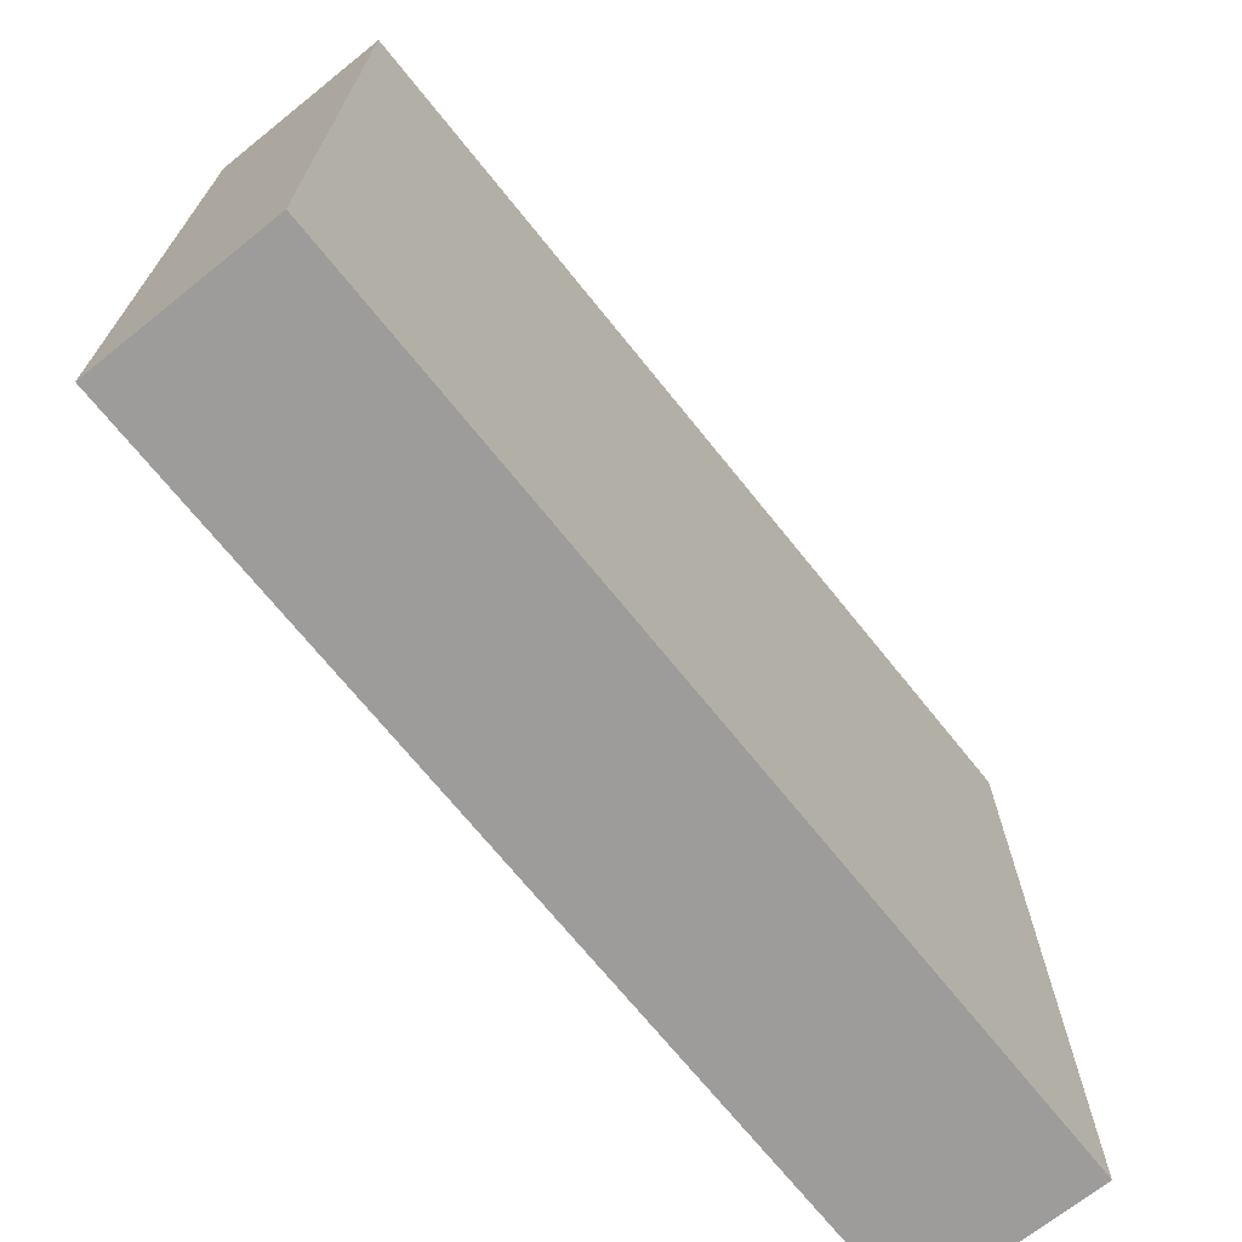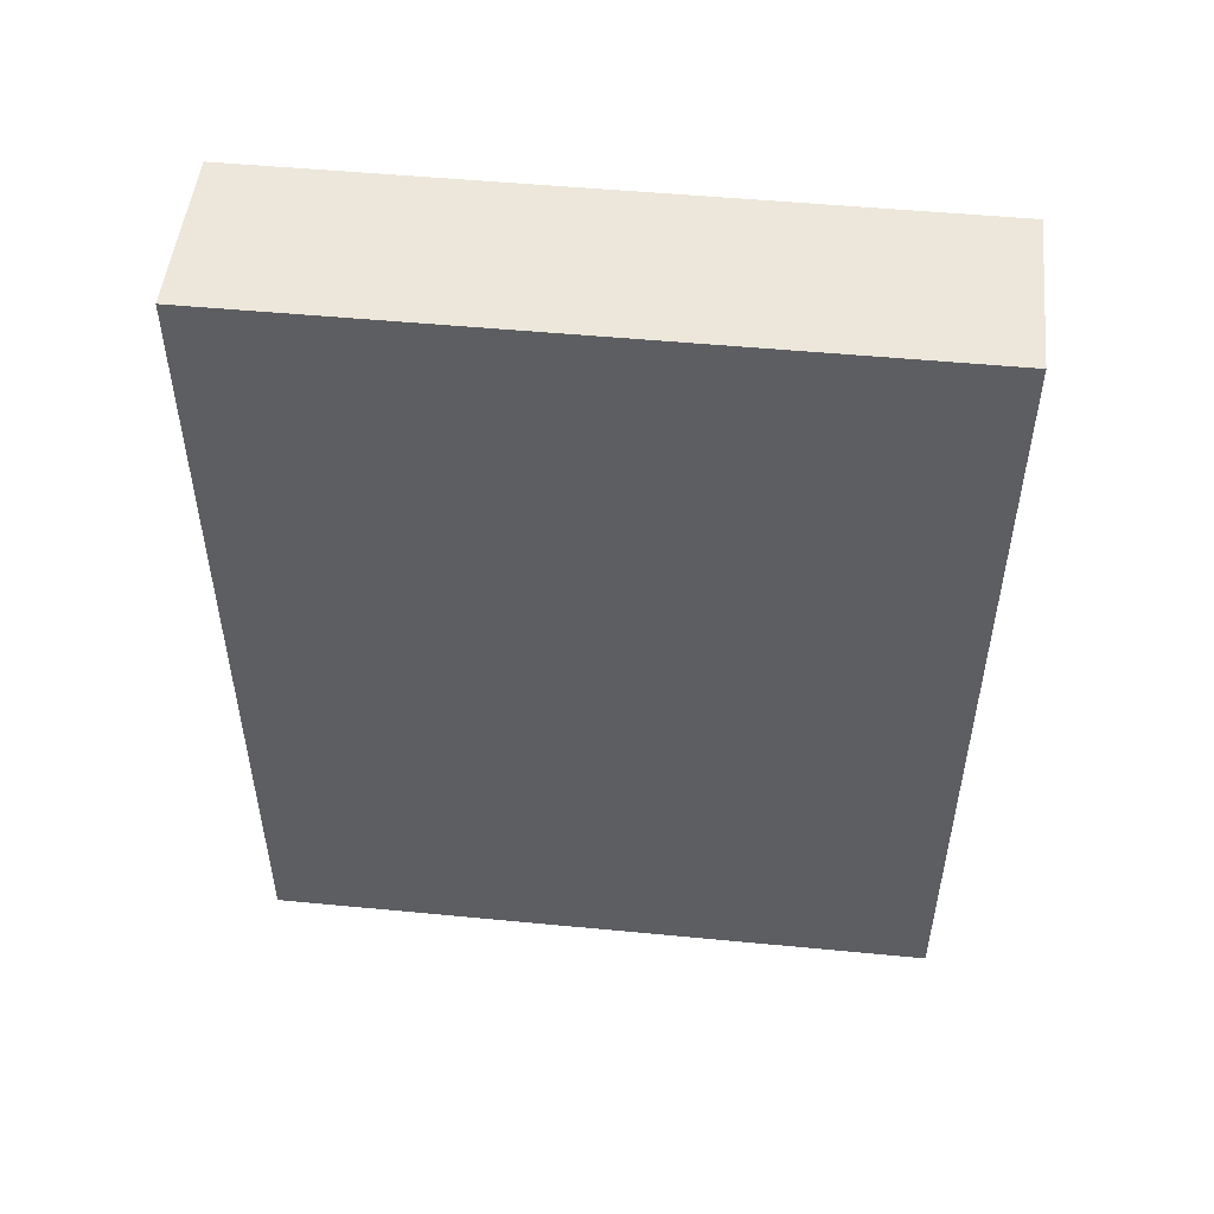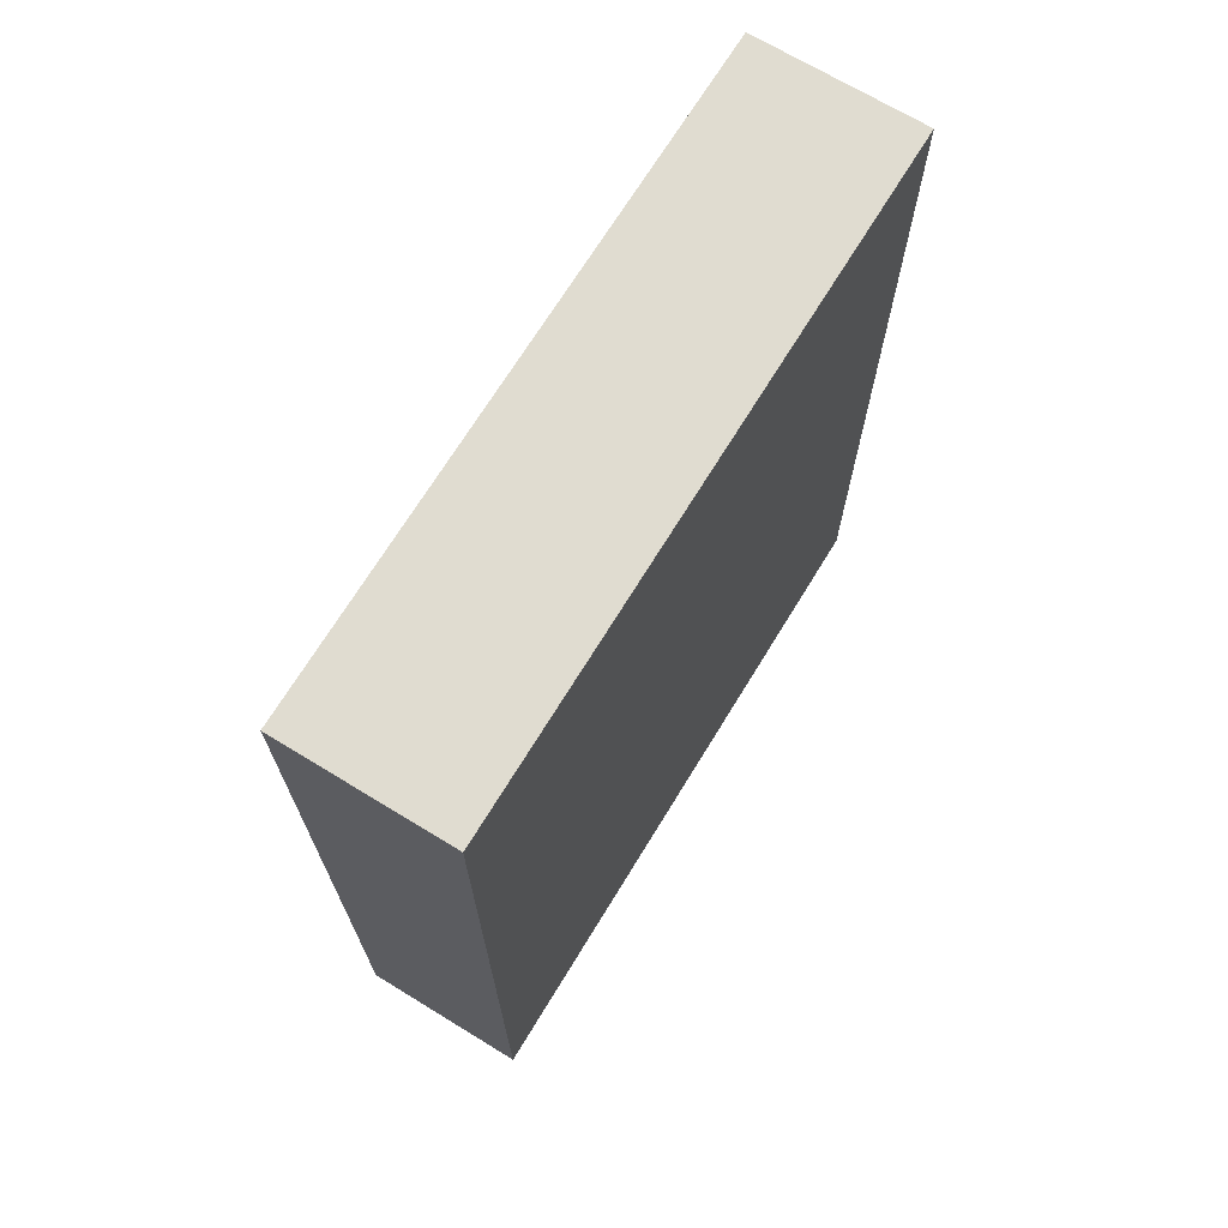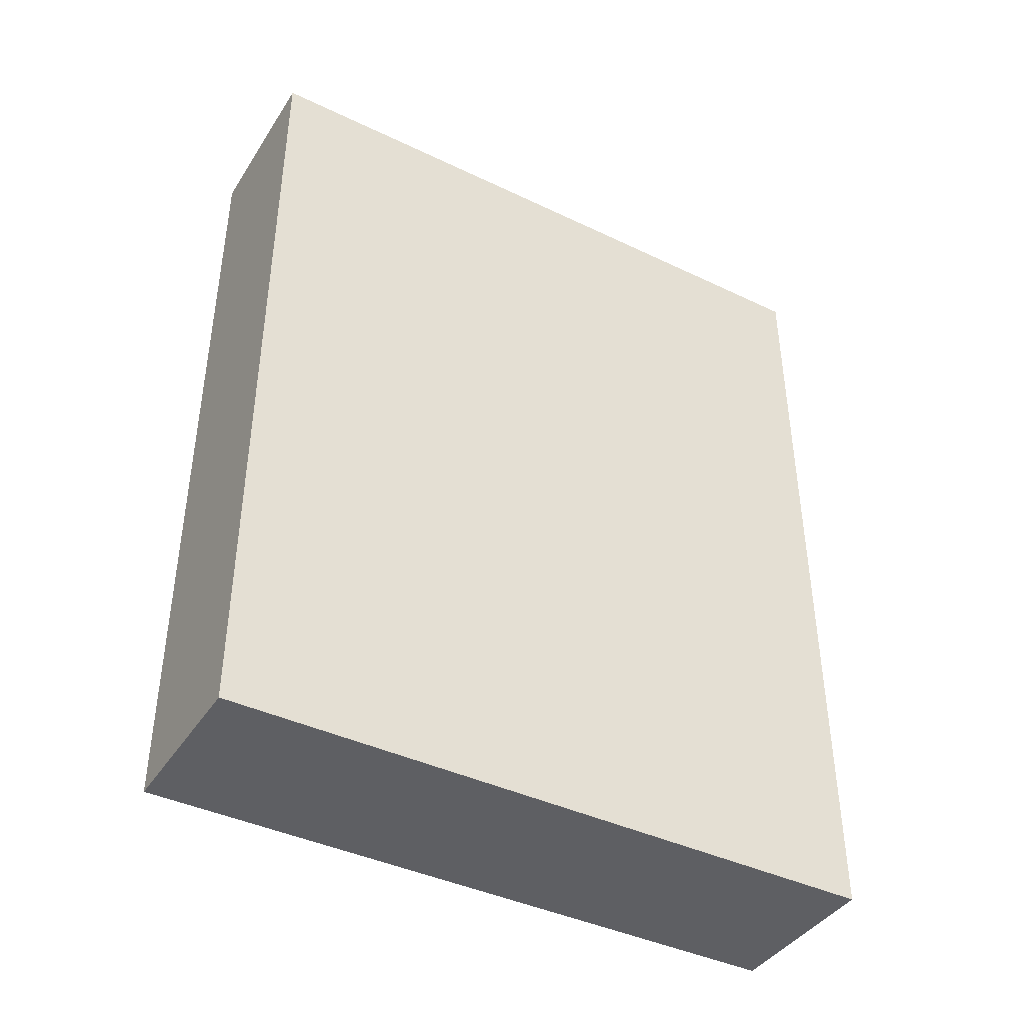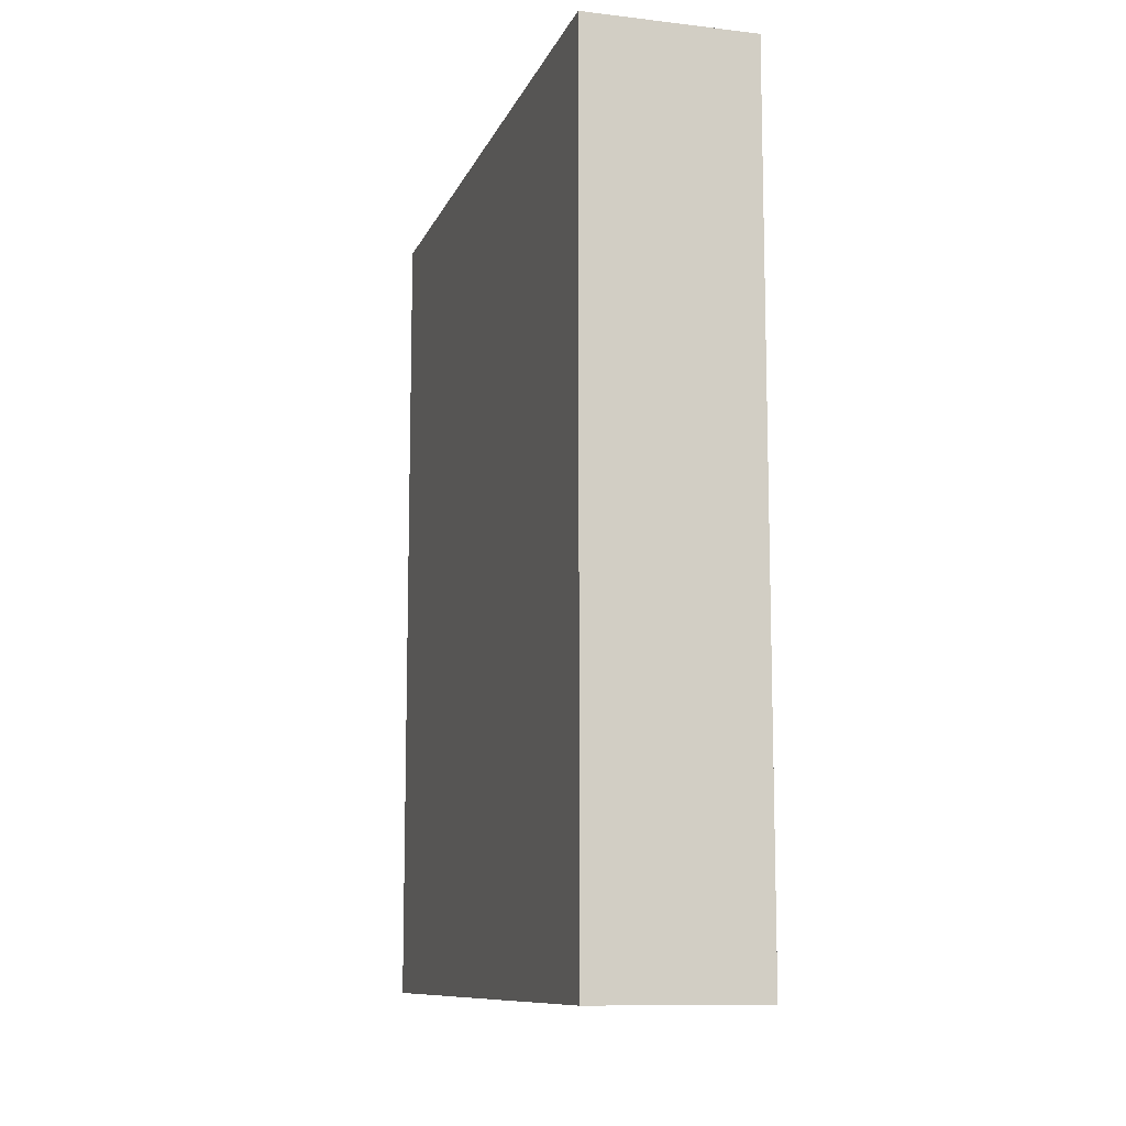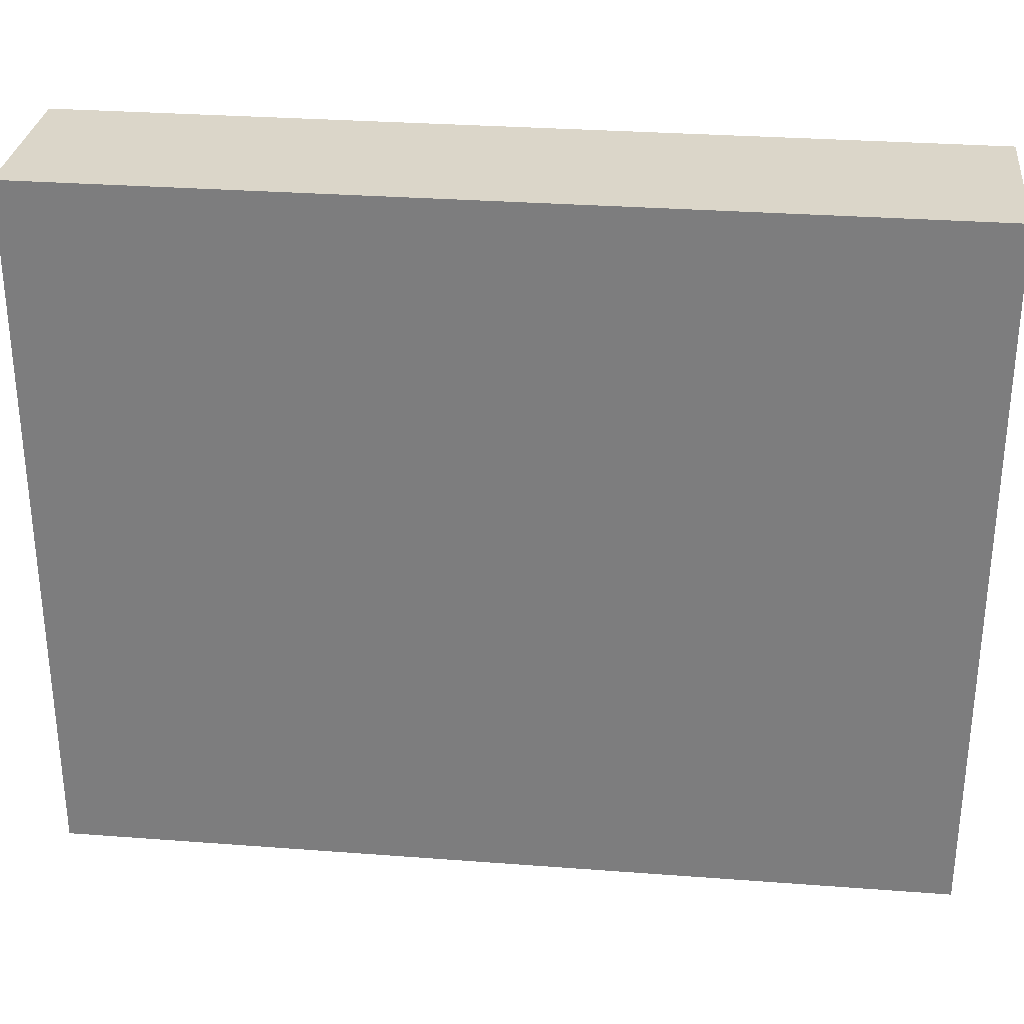
<metadata>
{"format":"obj","ext":"obj","renderer":"f3d","projection":"perspective","resolution":1024,"background":"white","views":[{"elev":-70.0,"azim":38.7,"up":"+Y"},{"elev":50.4,"azim":-84.0,"up":"+Z"},{"elev":69.6,"azim":31.4,"up":"+Z"},{"elev":-41.2,"azim":-120.1,"up":"+Z"},{"elev":-10.5,"azim":163.8,"up":"+Z"},{"elev":30.0,"azim":96.3,"up":"+Y"}]}
</metadata>
<code>
g pb_Mesh395292
v -70 18 -77
v -71 18 -77
v -70 22 -77
v -71 22 -77
v -71 18 -77
v -71 18 -82
v -71 22 -77
v -71 22 -82
v -71 18 -82
v -70 18 -82
v -71 22 -82
v -70 22 -82
v -70 18 -82
v -70 18 -77
v -70 22 -82
v -70 22 -77
v -70 22 -77
v -71 22 -77
v -70 22 -82
v -71 22 -82
v -70 18 -82
v -71 18 -82
v -70 18 -77
v -71 18 -77
g pb_Mesh395292_0
f 3 2 1
f 3 4 2
f 7 6 5
f 7 8 6
f 11 10 9
f 11 12 10
f 15 14 13
f 15 16 14
f 19 18 17
f 19 20 18
f 23 22 21
f 23 24 22

</code>
